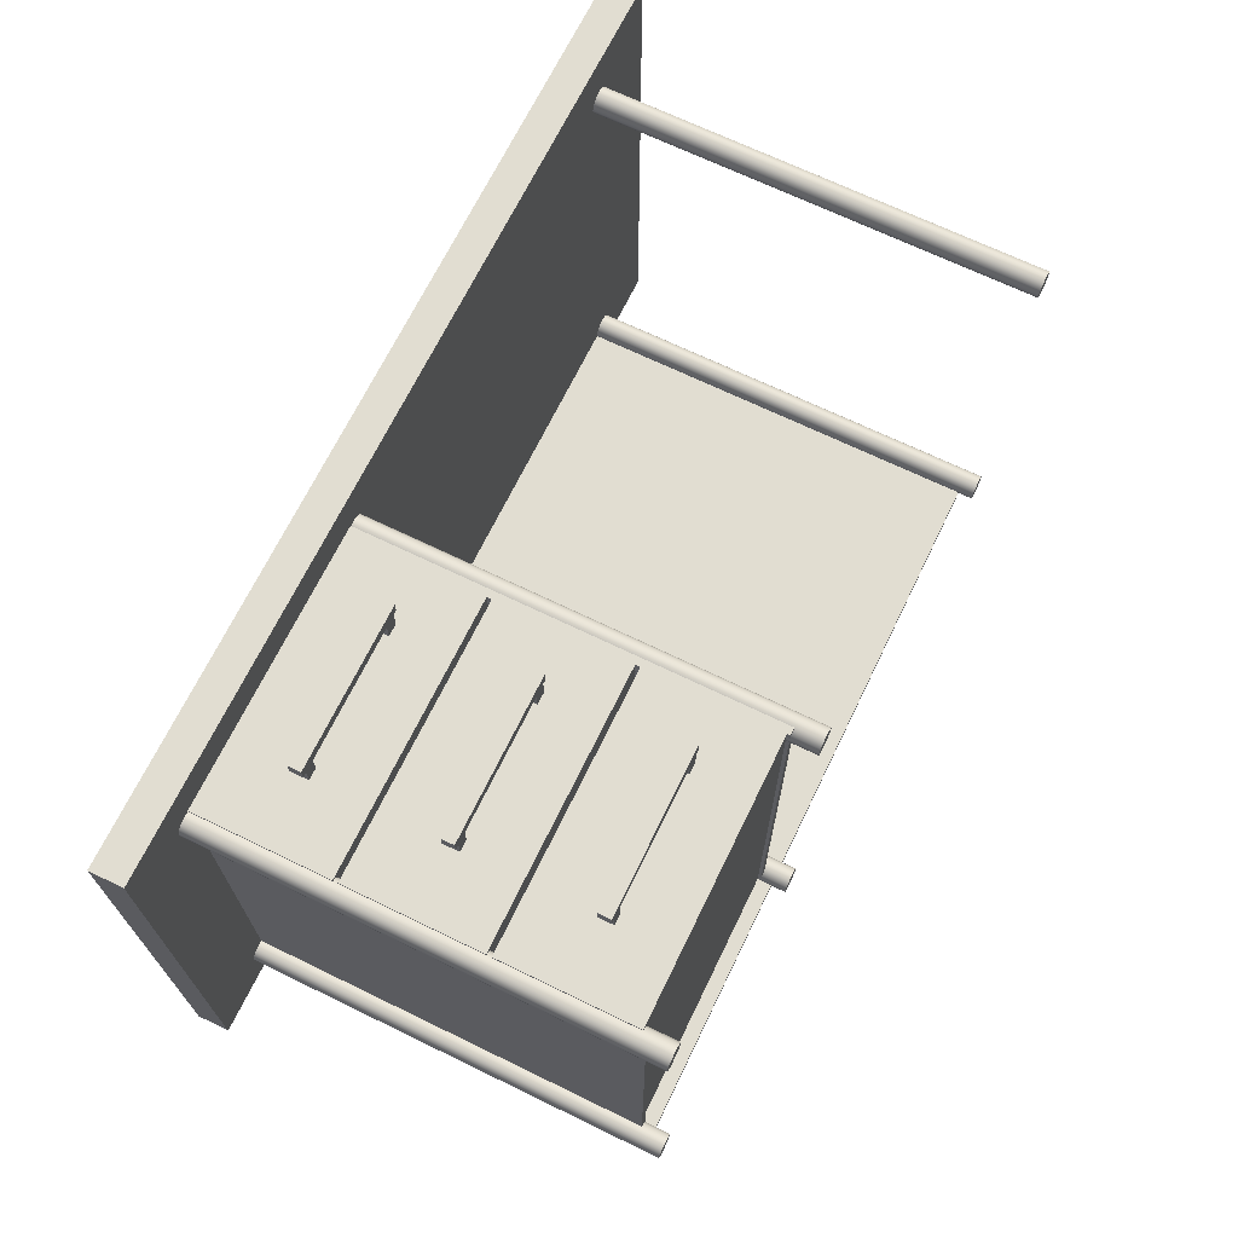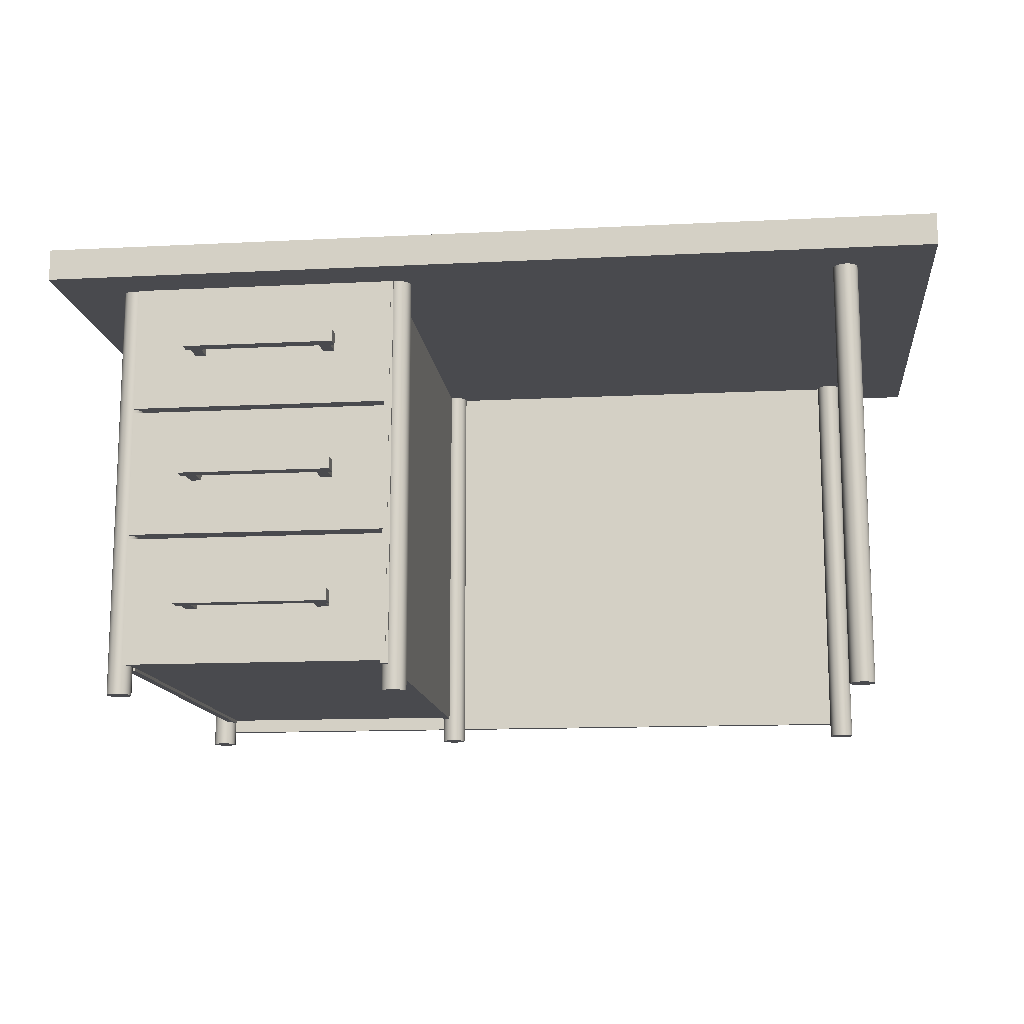
<metadata>
{"format":"obj","ext":"obj","renderer":"f3d","projection":"perspective","resolution":1024,"background":"white","views":[{"elev":68.8,"azim":-64.1,"up":"+Z"},{"elev":-13.4,"azim":6.5,"up":"+Y"}]}
</metadata>
<code>
v  -0.4403 0.525 0.3427
v  -0.219 0.525 0.3427
v  -0.219 0.5077 0.3427
v  -0.4403 0.5077 0.3427
v  -0.219 0.5077 0.3615
v  -0.219 0.525 0.3615
v  -0.4403 0.525 0.3615
v  -0.4403 0.5077 0.3615
o Box017
g Box017
f 1 2 3
f 3 4 1
f 5 6 7
f 7 8 5
f 3 5 8
f 8 4 3
f 2 6 5
f 5 3 2
f 1 7 6
f 6 2 1
f 4 8 7
f 7 1 4
v  -0.4403 0.144 0.3427
v  -0.219 0.144 0.3427
v  -0.219 0.1267 0.3427
v  -0.4403 0.1267 0.3427
v  -0.219 0.1267 0.3615
v  -0.219 0.144 0.3615
v  -0.4403 0.144 0.3615
v  -0.4403 0.1267 0.3615
o Box018
g Box018
f 9 10 11
f 11 12 9
f 13 14 15
f 15 16 13
f 11 13 16
f 16 12 11
f 10 14 13
f 13 11 10
f 9 15 14
f 14 10 9
f 12 16 15
f 15 9 12
v  -0.5138 0.6173 -0.3127
v  -0.5138 0.6173 0.2858
v  -0.5138 0.0435 0.2858
v  -0.5138 0.0435 -0.3127
v  -0.525 0.0435 0.2858
v  -0.525 0.6173 0.2858
v  -0.525 0.6173 -0.3127
v  -0.525 0.0435 -0.3127
o Box019
g Box019
f 17 18 19
f 19 20 17
f 21 22 23
f 23 24 21
f 19 21 24
f 24 20 19
f 18 22 21
f 21 19 18
f 17 23 22
f 22 18 17
f 20 24 23
f 23 17 20
v  -0.1425 0.048 0.3142
v  -0.5243 0.048 0.3142
v  -0.5243 0.048 -0.3142
v  -0.1425 0.048 -0.3142
v  -0.5243 0.2317 -0.3142
v  -0.5243 0.2317 0.3142
v  -0.1425 0.2317 0.3142
v  -0.1425 0.2317 -0.3142
o Box020
g Box020
f 25 26 27
f 27 28 25
f 29 30 31
f 31 32 29
f 27 29 32
f 32 28 27
f 26 30 29
f 29 27 26
f 25 31 30
f 30 26 25
f 28 32 31
f 31 25 28
v  -0.4403 0.3345 0.3427
v  -0.219 0.3345 0.3427
v  -0.219 0.3173 0.3427
v  -0.4403 0.3173 0.3427
v  -0.219 0.3173 0.3615
v  -0.219 0.3345 0.3615
v  -0.4403 0.3345 0.3615
v  -0.4403 0.3173 0.3615
o Box021
g Box021
f 33 34 35
f 35 36 33
f 37 38 39
f 39 40 37
f 35 37 40
f 40 36 35
f 34 38 37
f 37 35 34
f 33 39 38
f 38 34 33
f 36 40 39
f 39 33 36
v  -0.4335 0.144 0.288
v  -0.4178 0.144 0.288
v  -0.4178 0.1267 0.288
v  -0.4335 0.1267 0.288
v  -0.4178 0.1267 0.3518
v  -0.4178 0.144 0.3518
v  -0.4335 0.144 0.3518
v  -0.4335 0.1267 0.3518
o Box022
g Box022
f 41 42 43
f 43 44 41
f 45 46 47
f 47 48 45
f 43 45 48
f 48 44 43
f 42 46 45
f 45 43 42
f 41 47 46
f 46 42 41
f 44 48 47
f 47 41 44
v  -0.546 0.0067 0.3067
v  -0.549 0.0067 0.3015
v  -0.5497 0.0067 0.2955
v  -0.5325 0.0067 0.2955
v  -0.5355 0.0067 0.3127
v  -0.5415 0.0067 0.3105
v  -0.5235 0.0067 0.3105
v  -0.5295 0.0067 0.3127
v  -0.519 0.0067 0.3067
v  -0.516 0.0067 0.3015
v  -0.516 0.0067 0.2895
v  -0.5152 0.0067 0.2955
v  -0.5235 0.0067 0.2797
v  -0.519 0.0067 0.2843
v  -0.5295 0.0067 0.2782
v  -0.5355 0.0067 0.2782
v  -0.546 0.0067 0.2843
v  -0.5415 0.0067 0.2797
v  -0.549 0.0067 0.2895
v  -0.549 0.6457 0.3015
v  -0.5497 0.6457 0.2955
v  -0.546 0.6457 0.3067
v  -0.5415 0.6457 0.3105
v  -0.5355 0.6457 0.3127
v  -0.5295 0.6457 0.3127
v  -0.5235 0.6457 0.3105
v  -0.519 0.6457 0.3067
v  -0.516 0.6457 0.3015
v  -0.5152 0.6457 0.2955
v  -0.516 0.6457 0.2895
v  -0.519 0.6457 0.2843
v  -0.5235 0.6457 0.2797
v  -0.5295 0.6457 0.2782
v  -0.5355 0.6457 0.2782
v  -0.5415 0.6457 0.2797
v  -0.546 0.6457 0.2843
v  -0.549 0.6457 0.2895
v  -0.5325 0.6457 0.2955
o Cylinder007
g Cylinder007
f 49 50 51
f 51 52 49
f 53 54 49
f 49 52 53
f 52 55 56
f 56 53 52
f 57 55 52
f 52 58 57
f 59 60 58
f 58 52 59
f 61 62 59
f 59 52 61
f 63 61 52
f 52 64 63
f 52 65 66
f 66 64 52
f 67 65 52
f 52 51 67
f 68 69 51
f 51 50 68
f 49 70 68
f 68 50 49
f 71 70 49
f 49 54 71
f 71 54 53
f 53 72 71
f 73 72 53
f 53 56 73
f 56 55 74
f 74 73 56
f 74 55 57
f 57 75 74
f 76 75 57
f 57 58 76
f 60 77 76
f 76 58 60
f 77 60 59
f 59 78 77
f 59 62 79
f 79 78 59
f 80 79 62
f 62 61 80
f 61 63 81
f 81 80 61
f 63 64 82
f 82 81 63
f 82 64 66
f 66 83 82
f 65 84 83
f 83 66 65
f 85 84 65
f 65 67 85
f 51 69 85
f 85 67 51
f 68 86 85
f 85 69 68
f 86 68 70
f 70 71 86
f 86 71 72
f 72 73 86
f 86 73 74
f 74 75 86
f 75 76 77
f 77 86 75
f 77 78 79
f 79 86 77
f 86 79 80
f 80 81 86
f 81 82 83
f 83 86 81
f 86 83 84
f 84 85 86
v  -0.1388 0.6173 -0.3127
v  -0.1388 0.6173 0.3135
v  -0.1388 0.0435 0.3135
v  -0.1388 0.0435 -0.3127
v  -0.1493 0.0435 0.3135
v  -0.1493 0.6173 0.3135
v  -0.1493 0.6173 -0.3127
v  -0.1493 0.0435 -0.3127
o Box023
g Box023
f 87 88 89
f 89 90 87
f 91 92 93
f 93 94 91
f 89 91 94
f 94 90 89
f 88 92 91
f 91 89 88
f 87 93 92
f 92 88 87
f 90 94 93
f 93 87 90
v  -0.1462 0.0067 -0.2963
v  -0.1493 0.0067 -0.3015
v  -0.15 0.0067 -0.3075
v  -0.1328 0.0067 -0.3075
v  -0.1357 0.0067 -0.2903
v  -0.141 0.0067 -0.2925
v  -0.1238 0.0067 -0.2925
v  -0.1297 0.0067 -0.2903
v  -0.1192 0.0067 -0.2963
v  -0.1163 0.0067 -0.3015
v  -0.1163 0.0067 -0.3135
v  -0.1147 0.0067 -0.3075
v  -0.1238 0.0067 -0.3225
v  -0.1192 0.0067 -0.3188
v  -0.1297 0.0067 -0.3248
v  -0.1357 0.0067 -0.3248
v  -0.1462 0.0067 -0.3188
v  -0.141 0.0067 -0.3225
v  -0.1493 0.0067 -0.3135
v  -0.1493 0.6457 -0.3015
v  -0.15 0.6457 -0.3075
v  -0.1462 0.6457 -0.2963
v  -0.141 0.6457 -0.2925
v  -0.1357 0.6457 -0.2903
v  -0.1297 0.6457 -0.2903
v  -0.1238 0.6457 -0.2925
v  -0.1192 0.6457 -0.2963
v  -0.1163 0.6457 -0.3015
v  -0.1147 0.6457 -0.3075
v  -0.1163 0.6457 -0.3135
v  -0.1192 0.6457 -0.3188
v  -0.1238 0.6457 -0.3225
v  -0.1297 0.6457 -0.3248
v  -0.1357 0.6457 -0.3248
v  -0.141 0.6457 -0.3225
v  -0.1462 0.6457 -0.3188
v  -0.1493 0.6457 -0.3135
v  -0.1328 0.6457 -0.3075
o Cylinder008
g Cylinder008
f 95 96 97
f 97 98 95
f 99 100 95
f 95 98 99
f 98 101 102
f 102 99 98
f 103 101 98
f 98 104 103
f 105 106 104
f 104 98 105
f 107 108 105
f 105 98 107
f 109 107 98
f 98 110 109
f 98 111 112
f 112 110 98
f 113 111 98
f 98 97 113
f 114 115 97
f 97 96 114
f 95 116 114
f 114 96 95
f 117 116 95
f 95 100 117
f 117 100 99
f 99 118 117
f 119 118 99
f 99 102 119
f 102 101 120
f 120 119 102
f 120 101 103
f 103 121 120
f 122 121 103
f 103 104 122
f 106 123 122
f 122 104 106
f 123 106 105
f 105 124 123
f 105 108 125
f 125 124 105
f 126 125 108
f 108 107 126
f 107 109 127
f 127 126 107
f 109 110 128
f 128 127 109
f 128 110 112
f 112 129 128
f 111 130 129
f 129 112 111
f 131 130 111
f 111 113 131
f 97 115 131
f 131 113 97
f 114 132 131
f 131 115 114
f 132 114 116
f 116 117 132
f 132 117 118
f 118 119 132
f 132 119 120
f 120 121 132
f 121 122 123
f 123 132 121
f 123 124 125
f 125 132 123
f 132 125 126
f 126 127 132
f 127 128 129
f 129 132 127
f 132 129 130
f 130 131 132
v  -0.2415 0.525 0.288
v  -0.225 0.525 0.288
v  -0.225 0.5077 0.288
v  -0.2415 0.5077 0.288
v  -0.225 0.5077 0.3518
v  -0.225 0.525 0.3518
v  -0.2415 0.525 0.3518
v  -0.2415 0.5077 0.3518
o Box024
g Box024
f 133 134 135
f 135 136 133
f 137 138 139
f 139 140 137
f 135 137 140
f 140 136 135
f 134 138 137
f 137 135 134
f 133 139 138
f 138 134 133
f 136 140 139
f 139 133 136
v  0.5077 0.0067 -0.2963
v  0.5048 0.0067 -0.3015
v  0.5033 0.0067 -0.3075
v  0.5213 0.0067 -0.3075
v  0.5182 0.0067 -0.2903
v  0.5123 0.0067 -0.2925
v  0.5295 0.0067 -0.2925
v  0.5243 0.0067 -0.2903
v  0.5347 0.0067 -0.2963
v  0.5378 0.0067 -0.3015
v  0.5378 0.0067 -0.3135
v  0.5385 0.0067 -0.3075
v  0.5295 0.0067 -0.3225
v  0.5347 0.0067 -0.3188
v  0.5243 0.0067 -0.3248
v  0.5182 0.0067 -0.3248
v  0.5077 0.0067 -0.3188
v  0.5123 0.0067 -0.3225
v  0.5048 0.0067 -0.3135
v  0.5048 0.6457 -0.3015
v  0.5033 0.6457 -0.3075
v  0.5077 0.6457 -0.2963
v  0.5123 0.6457 -0.2925
v  0.5182 0.6457 -0.2903
v  0.5243 0.6457 -0.2903
v  0.5295 0.6457 -0.2925
v  0.5347 0.6457 -0.2963
v  0.5378 0.6457 -0.3015
v  0.5385 0.6457 -0.3075
v  0.5378 0.6457 -0.3135
v  0.5347 0.6457 -0.3188
v  0.5295 0.6457 -0.3225
v  0.5243 0.6457 -0.3248
v  0.5182 0.6457 -0.3248
v  0.5123 0.6457 -0.3225
v  0.5077 0.6457 -0.3188
v  0.5048 0.6457 -0.3135
v  0.5213 0.6457 -0.3075
o Cylinder009
g Cylinder009
f 141 142 143
f 143 144 141
f 145 146 141
f 141 144 145
f 144 147 148
f 148 145 144
f 149 147 144
f 144 150 149
f 151 152 150
f 150 144 151
f 153 154 151
f 151 144 153
f 155 153 144
f 144 156 155
f 144 157 158
f 158 156 144
f 159 157 144
f 144 143 159
f 160 161 143
f 143 142 160
f 141 162 160
f 160 142 141
f 163 162 141
f 141 146 163
f 163 146 145
f 145 164 163
f 165 164 145
f 145 148 165
f 148 147 166
f 166 165 148
f 166 147 149
f 149 167 166
f 168 167 149
f 149 150 168
f 152 169 168
f 168 150 152
f 169 152 151
f 151 170 169
f 151 154 171
f 171 170 151
f 172 171 154
f 154 153 172
f 153 155 173
f 173 172 153
f 155 156 174
f 174 173 155
f 174 156 158
f 158 175 174
f 157 176 175
f 175 158 157
f 177 176 157
f 157 159 177
f 143 161 177
f 177 159 143
f 160 178 177
f 177 161 160
f 178 160 162
f 162 163 178
f 178 163 164
f 164 165 178
f 178 165 166
f 166 167 178
f 167 168 169
f 169 178 167
f 169 170 171
f 171 178 169
f 178 171 172
f 172 173 178
f 173 174 175
f 175 178 173
f 178 175 176
f 176 177 178
v  -0.546 0.0067 -0.2963
v  -0.549 0.0067 -0.3015
v  -0.5497 0.0067 -0.3075
v  -0.5325 0.0067 -0.3075
v  -0.5355 0.0067 -0.2903
v  -0.5415 0.0067 -0.2925
v  -0.5235 0.0067 -0.2925
v  -0.5295 0.0067 -0.2903
v  -0.519 0.0067 -0.2963
v  -0.516 0.0067 -0.3015
v  -0.516 0.0067 -0.3135
v  -0.5152 0.0067 -0.3075
v  -0.5235 0.0067 -0.3225
v  -0.519 0.0067 -0.3188
v  -0.5295 0.0067 -0.3248
v  -0.5355 0.0067 -0.3248
v  -0.546 0.0067 -0.3188
v  -0.5415 0.0067 -0.3225
v  -0.549 0.0067 -0.3135
v  -0.549 0.6457 -0.3015
v  -0.5497 0.6457 -0.3075
v  -0.546 0.6457 -0.2963
v  -0.5415 0.6457 -0.2925
v  -0.5355 0.6457 -0.2903
v  -0.5295 0.6457 -0.2903
v  -0.5235 0.6457 -0.2925
v  -0.519 0.6457 -0.2963
v  -0.516 0.6457 -0.3015
v  -0.5152 0.6457 -0.3075
v  -0.516 0.6457 -0.3135
v  -0.519 0.6457 -0.3188
v  -0.5235 0.6457 -0.3225
v  -0.5295 0.6457 -0.3248
v  -0.5355 0.6457 -0.3248
v  -0.5415 0.6457 -0.3225
v  -0.546 0.6457 -0.3188
v  -0.549 0.6457 -0.3135
v  -0.5325 0.6457 -0.3075
o Cylinder010
g Cylinder010
f 179 180 181
f 181 182 179
f 183 184 179
f 179 182 183
f 182 185 186
f 186 183 182
f 187 185 182
f 182 188 187
f 189 190 188
f 188 182 189
f 191 192 189
f 189 182 191
f 193 191 182
f 182 194 193
f 182 195 196
f 196 194 182
f 197 195 182
f 182 181 197
f 198 199 181
f 181 180 198
f 179 200 198
f 198 180 179
f 201 200 179
f 179 184 201
f 201 184 183
f 183 202 201
f 203 202 183
f 183 186 203
f 186 185 204
f 204 203 186
f 204 185 187
f 187 205 204
f 206 205 187
f 187 188 206
f 190 207 206
f 206 188 190
f 207 190 189
f 189 208 207
f 189 192 209
f 209 208 189
f 210 209 192
f 192 191 210
f 191 193 211
f 211 210 191
f 193 194 212
f 212 211 193
f 212 194 196
f 196 213 212
f 195 214 213
f 213 196 195
f 215 214 195
f 195 197 215
f 181 199 215
f 215 197 181
f 198 216 215
f 215 199 198
f 216 198 200
f 200 201 216
f 216 201 202
f 202 203 216
f 216 203 204
f 204 205 216
f 205 206 207
f 207 216 205
f 207 208 209
f 209 216 207
f 216 209 210
f 210 211 216
f 211 212 213
f 213 216 211
f 216 213 214
f 214 215 216
v  -0.2415 0.3345 0.288
v  -0.225 0.3345 0.288
v  -0.225 0.3173 0.288
v  -0.2415 0.3173 0.288
v  -0.225 0.3173 0.3518
v  -0.225 0.3345 0.3518
v  -0.2415 0.3345 0.3518
v  -0.2415 0.3173 0.3518
o Box025
g Box025
f 217 218 219
f 219 220 217
f 221 222 223
f 223 224 221
f 219 221 224
f 224 220 219
f 218 222 221
f 221 219 218
f 217 223 222
f 222 218 217
f 220 224 223
f 223 217 220
v  -0.2415 0.144 0.288
v  -0.225 0.144 0.288
v  -0.225 0.1267 0.288
v  -0.2415 0.1267 0.288
v  -0.225 0.1267 0.3518
v  -0.225 0.144 0.3518
v  -0.2415 0.144 0.3518
v  -0.2415 0.1267 0.3518
o Box026
g Box026
f 225 226 227
f 227 228 225
f 229 230 231
f 231 232 229
f 227 229 232
f 232 228 227
f 226 230 229
f 229 227 226
f 225 231 230
f 230 226 225
f 228 232 231
f 231 225 228
v  0.5077 0.0067 0.3067
v  0.5048 0.0067 0.3015
v  0.5033 0.0067 0.2955
v  0.5213 0.0067 0.2955
v  0.5182 0.0067 0.3127
v  0.5123 0.0067 0.3105
v  0.5295 0.0067 0.3105
v  0.5243 0.0067 0.3127
v  0.5347 0.0067 0.3067
v  0.5378 0.0067 0.3015
v  0.5378 0.0067 0.2895
v  0.5385 0.0067 0.2955
v  0.5295 0.0067 0.2797
v  0.5347 0.0067 0.2843
v  0.5243 0.0067 0.2782
v  0.5182 0.0067 0.2782
v  0.5077 0.0067 0.2843
v  0.5123 0.0067 0.2797
v  0.5048 0.0067 0.2895
v  0.5048 0.6457 0.3015
v  0.5033 0.6457 0.2955
v  0.5077 0.6457 0.3067
v  0.5123 0.6457 0.3105
v  0.5182 0.6457 0.3127
v  0.5243 0.6457 0.3127
v  0.5295 0.6457 0.3105
v  0.5347 0.6457 0.3067
v  0.5378 0.6457 0.3015
v  0.5385 0.6457 0.2955
v  0.5378 0.6457 0.2895
v  0.5347 0.6457 0.2843
v  0.5295 0.6457 0.2797
v  0.5243 0.6457 0.2782
v  0.5182 0.6457 0.2782
v  0.5123 0.6457 0.2797
v  0.5077 0.6457 0.2843
v  0.5048 0.6457 0.2895
v  0.5213 0.6457 0.2955
o Cylinder011
g Cylinder011
f 233 234 235
f 235 236 233
f 237 238 233
f 233 236 237
f 236 239 240
f 240 237 236
f 241 239 236
f 236 242 241
f 243 244 242
f 242 236 243
f 245 246 243
f 243 236 245
f 247 245 236
f 236 248 247
f 236 249 250
f 250 248 236
f 251 249 236
f 236 235 251
f 252 253 235
f 235 234 252
f 233 254 252
f 252 234 233
f 255 254 233
f 233 238 255
f 255 238 237
f 237 256 255
f 257 256 237
f 237 240 257
f 240 239 258
f 258 257 240
f 258 239 241
f 241 259 258
f 260 259 241
f 241 242 260
f 244 261 260
f 260 242 244
f 261 244 243
f 243 262 261
f 243 246 263
f 263 262 243
f 264 263 246
f 246 245 264
f 245 247 265
f 265 264 245
f 247 248 266
f 266 265 247
f 266 248 250
f 250 267 266
f 249 268 267
f 267 250 249
f 269 268 249
f 249 251 269
f 235 253 269
f 269 251 235
f 252 270 269
f 269 253 252
f 270 252 254
f 254 255 270
f 270 255 256
f 256 257 270
f 270 257 258
f 258 259 270
f 259 260 261
f 261 270 259
f 261 262 263
f 263 270 261
f 270 263 264
f 264 265 270
f 265 266 267
f 267 270 265
f 270 267 268
f 268 269 270
v  -0.1425 0.2385 0.3142
v  -0.5243 0.2385 0.3142
v  -0.5243 0.2385 -0.3142
v  -0.1425 0.2385 -0.3142
v  -0.5243 0.4223 -0.3142
v  -0.5243 0.4223 0.3142
v  -0.1425 0.4223 0.3142
v  -0.1425 0.4223 -0.3142
o Box027
g Box027
f 271 272 273
f 273 274 271
f 275 276 277
f 277 278 275
f 273 275 278
f 278 274 273
f 272 276 275
f 275 273 272
f 271 277 276
f 276 272 271
f 274 278 277
f 277 271 274
v  -0.4335 0.525 0.288
v  -0.4178 0.525 0.288
v  -0.4178 0.5077 0.288
v  -0.4335 0.5077 0.288
v  -0.4178 0.5077 0.3518
v  -0.4178 0.525 0.3518
v  -0.4335 0.525 0.3518
v  -0.4335 0.5077 0.3518
o Box028
g Box028
f 279 280 281
f 281 282 279
f 283 284 285
f 285 286 283
f 281 283 286
f 286 282 281
f 280 284 283
f 283 281 280
f 279 285 284
f 284 280 279
f 282 286 285
f 285 279 282
v  0.6457 0.6127 0.3765
v  -0.642 0.6127 0.3765
v  -0.642 0.6127 -0.3735
v  0.6457 0.6127 -0.3735
v  -0.642 0.6585 -0.3735
v  -0.642 0.6585 0.3765
v  0.6457 0.6585 0.3765
v  0.6457 0.6585 -0.3735
o Box029
g Box029
f 287 288 289
f 289 290 287
f 291 292 293
f 293 294 291
f 289 291 294
f 294 290 289
f 288 292 291
f 291 289 288
f 287 293 292
f 292 288 287
f 290 294 293
f 293 287 290
v  -0.4335 0.3345 0.288
v  -0.4178 0.3345 0.288
v  -0.4178 0.3173 0.288
v  -0.4335 0.3173 0.288
v  -0.4178 0.3173 0.3518
v  -0.4178 0.3345 0.3518
v  -0.4335 0.3345 0.3518
v  -0.4335 0.3173 0.3518
o Box030
g Box030
f 295 296 297
f 297 298 295
f 299 300 301
f 301 302 299
f 297 299 302
f 302 298 297
f 296 300 299
f 299 297 296
f 295 301 300
f 300 296 295
f 298 302 301
f 301 295 298
v  0.519 0.624 -0.3105
v  -0.5265 0.624 -0.3105
v  -0.5265 0.0278 -0.3105
v  0.519 0.0278 -0.3105
v  -0.5265 0.0278 -0.3217
v  -0.5265 0.624 -0.3217
v  0.519 0.624 -0.3217
v  0.519 0.0278 -0.3217
o Box031
g Box031
f 303 304 305
f 305 306 303
f 307 308 309
f 309 310 307
f 305 307 310
f 310 306 305
f 304 308 307
f 307 305 304
f 303 309 308
f 308 304 303
f 306 310 309
f 309 303 306
v  -0.1462 0.0067 0.3067
v  -0.1493 0.0067 0.3015
v  -0.15 0.0067 0.2955
v  -0.1328 0.0067 0.2955
v  -0.1357 0.0067 0.3127
v  -0.141 0.0067 0.3105
v  -0.1238 0.0067 0.3105
v  -0.1297 0.0067 0.3127
v  -0.1192 0.0067 0.3067
v  -0.1163 0.0067 0.3015
v  -0.1163 0.0067 0.2895
v  -0.1147 0.0067 0.2955
v  -0.1238 0.0067 0.2797
v  -0.1192 0.0067 0.2843
v  -0.1297 0.0067 0.2782
v  -0.1357 0.0067 0.2782
v  -0.1462 0.0067 0.2843
v  -0.141 0.0067 0.2797
v  -0.1493 0.0067 0.2895
v  -0.1493 0.6457 0.3015
v  -0.15 0.6457 0.2955
v  -0.1462 0.6457 0.3067
v  -0.141 0.6457 0.3105
v  -0.1357 0.6457 0.3127
v  -0.1297 0.6457 0.3127
v  -0.1238 0.6457 0.3105
v  -0.1192 0.6457 0.3067
v  -0.1163 0.6457 0.3015
v  -0.1147 0.6457 0.2955
v  -0.1163 0.6457 0.2895
v  -0.1192 0.6457 0.2843
v  -0.1238 0.6457 0.2797
v  -0.1297 0.6457 0.2782
v  -0.1357 0.6457 0.2782
v  -0.141 0.6457 0.2797
v  -0.1462 0.6457 0.2843
v  -0.1493 0.6457 0.2895
v  -0.1328 0.6457 0.2955
o Cylinder012
g Cylinder012
f 311 312 313
f 313 314 311
f 315 316 311
f 311 314 315
f 314 317 318
f 318 315 314
f 319 317 314
f 314 320 319
f 321 322 320
f 320 314 321
f 323 324 321
f 321 314 323
f 325 323 314
f 314 326 325
f 314 327 328
f 328 326 314
f 329 327 314
f 314 313 329
f 330 331 313
f 313 312 330
f 311 332 330
f 330 312 311
f 333 332 311
f 311 316 333
f 333 316 315
f 315 334 333
f 335 334 315
f 315 318 335
f 318 317 336
f 336 335 318
f 336 317 319
f 319 337 336
f 338 337 319
f 319 320 338
f 322 339 338
f 338 320 322
f 339 322 321
f 321 340 339
f 321 324 341
f 341 340 321
f 342 341 324
f 324 323 342
f 323 325 343
f 343 342 323
f 325 326 344
f 344 343 325
f 344 326 328
f 328 345 344
f 327 346 345
f 345 328 327
f 347 346 327
f 327 329 347
f 313 331 347
f 347 329 313
f 330 348 347
f 347 331 330
f 348 330 332
f 332 333 348
f 348 333 334
f 334 335 348
f 348 335 336
f 336 337 348
f 337 338 339
f 339 348 337
f 339 340 341
f 341 348 339
f 348 341 342
f 342 343 348
f 343 344 345
f 345 348 343
f 348 345 346
f 346 347 348
v  -0.1425 0.429 0.3142
v  -0.5243 0.429 0.3142
v  -0.5243 0.429 -0.3142
v  -0.1425 0.429 -0.3142
v  -0.5243 0.6127 -0.3142
v  -0.5243 0.6127 0.3142
v  -0.1425 0.6127 0.3142
v  -0.1425 0.6127 -0.3142
o Box032
g Box032
f 349 350 351
f 351 352 349
f 353 354 355
f 355 356 353
f 351 353 356
f 356 352 351
f 350 354 353
f 353 351 350
f 349 355 354
f 354 350 349
f 352 356 355
f 355 349 352

</code>
